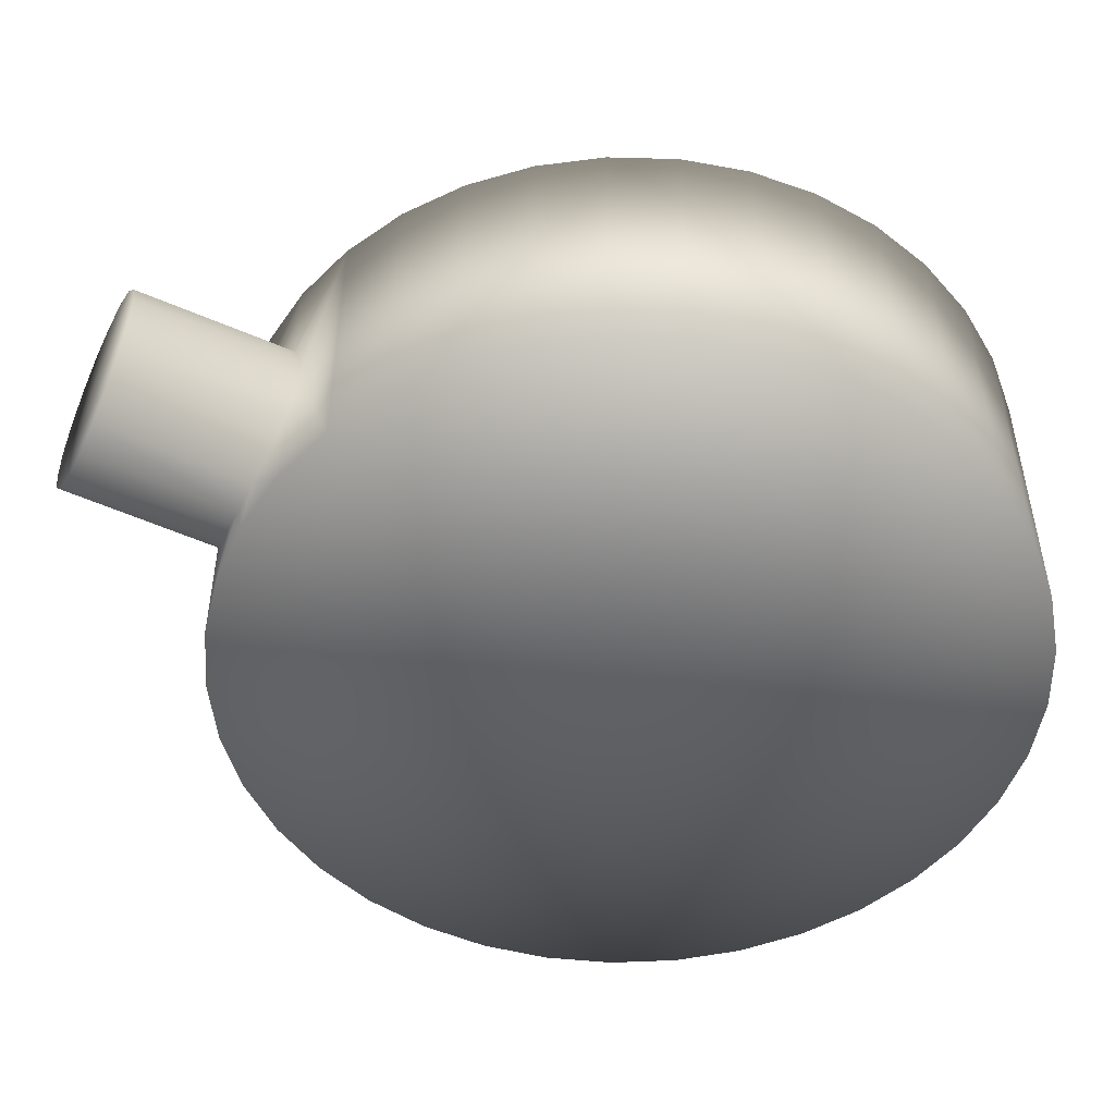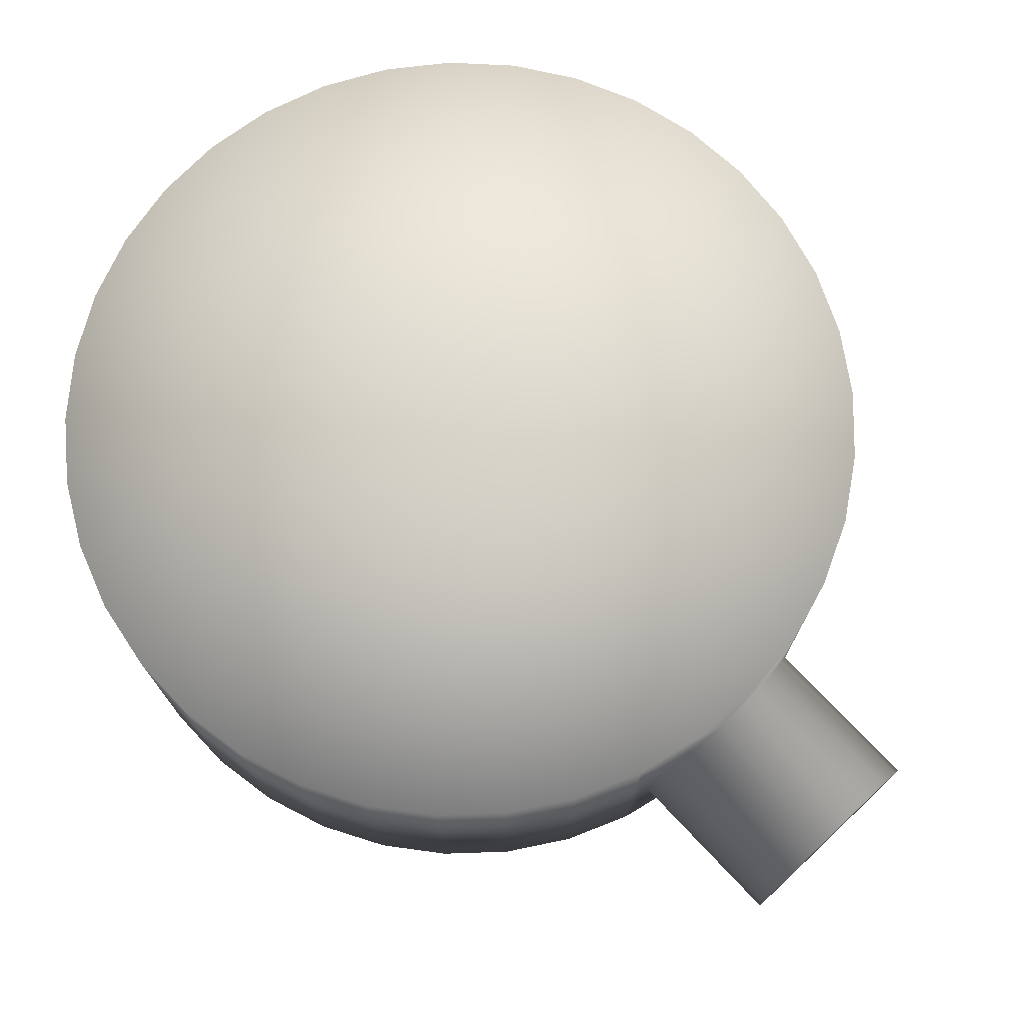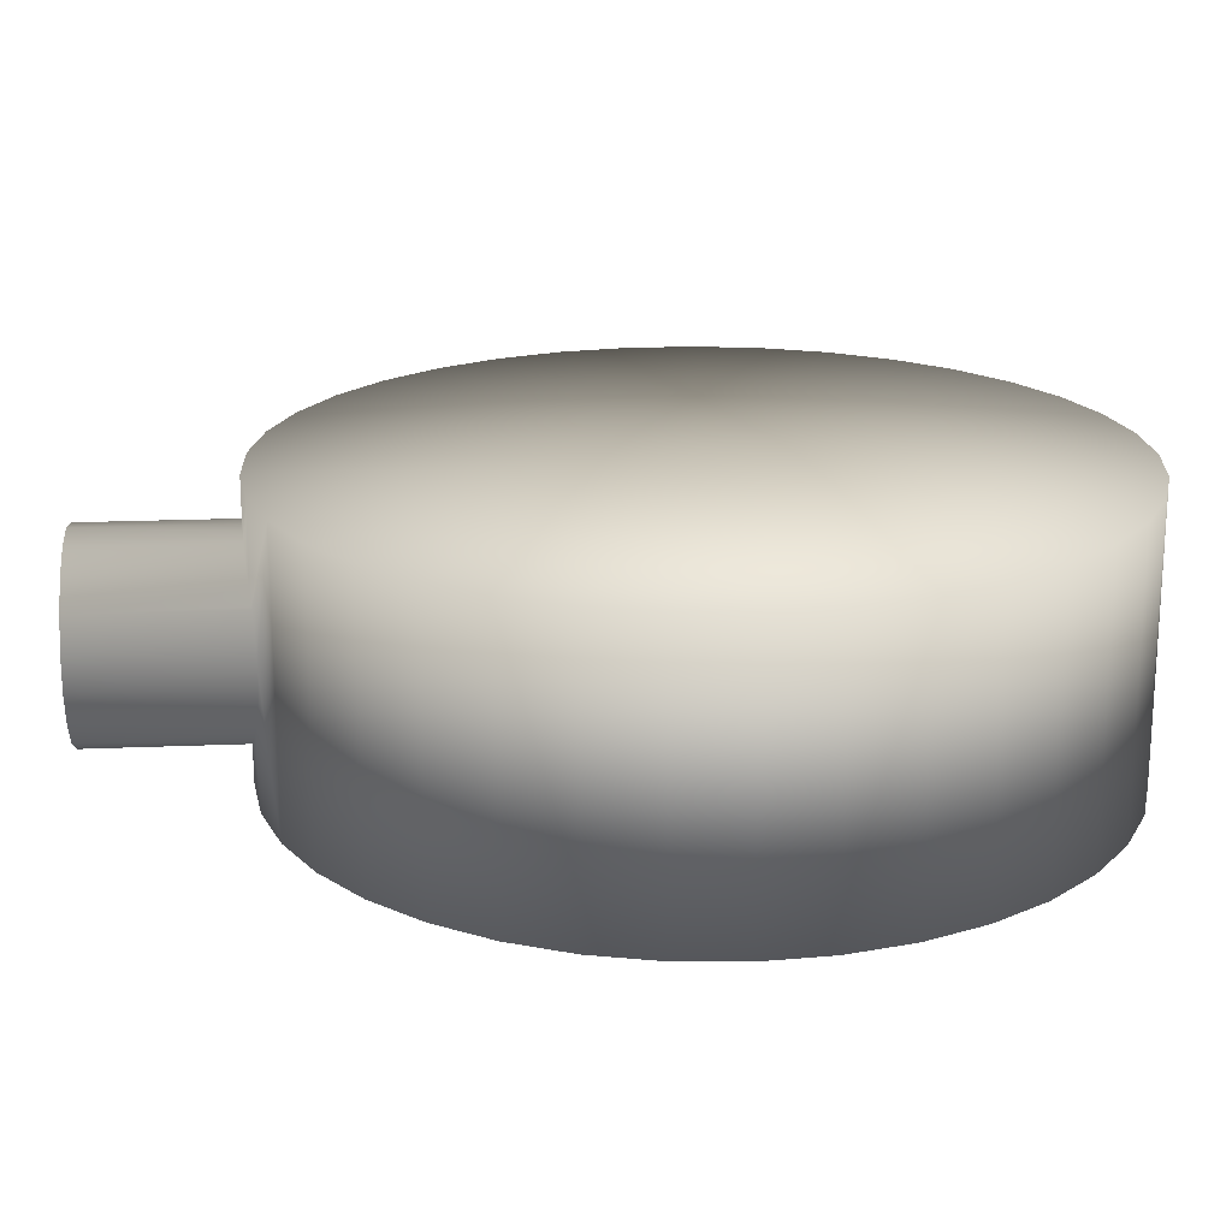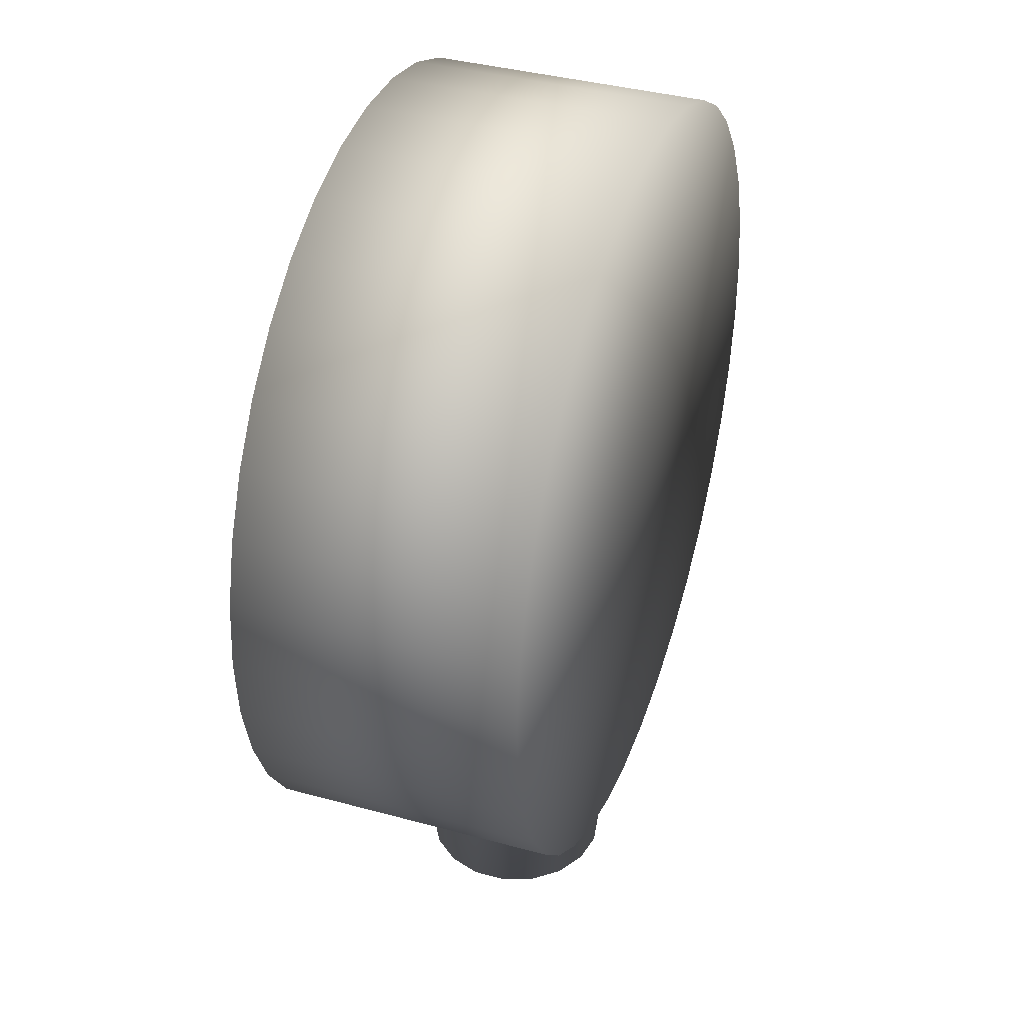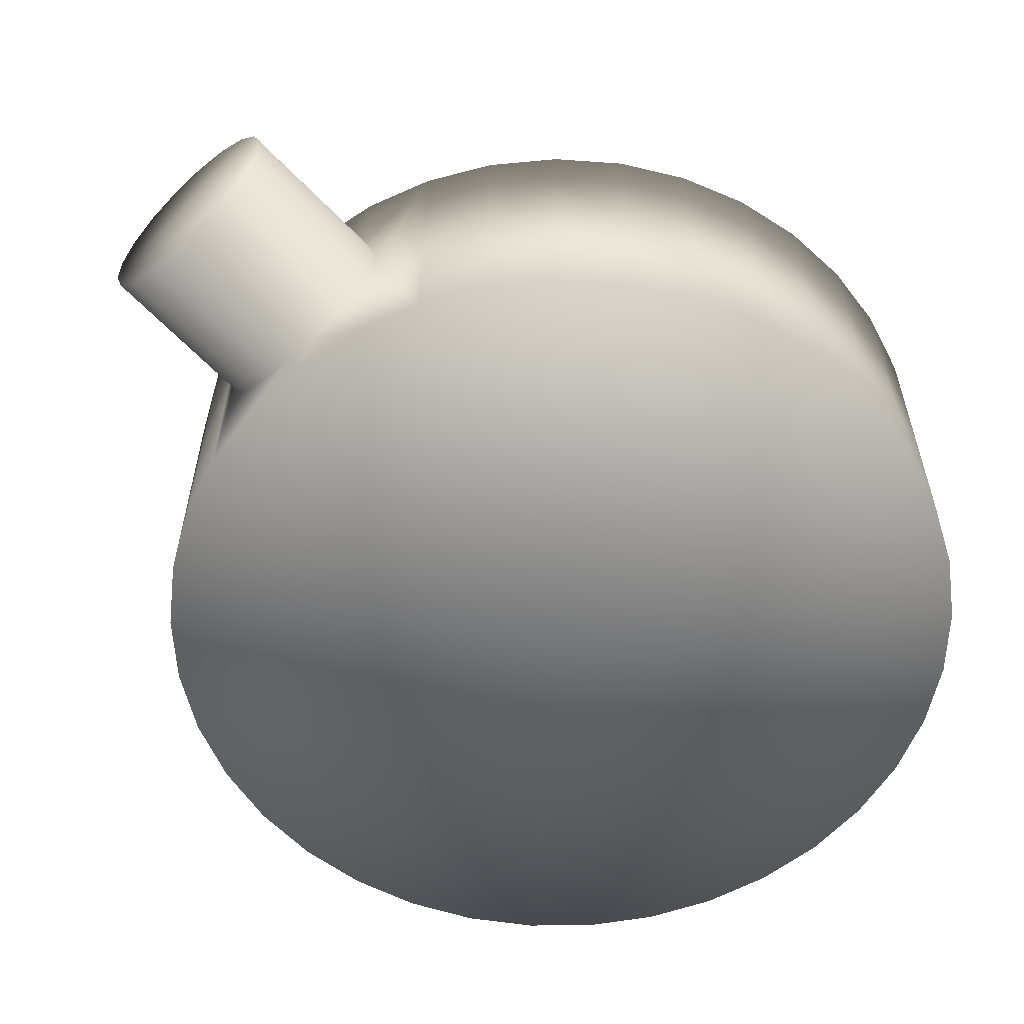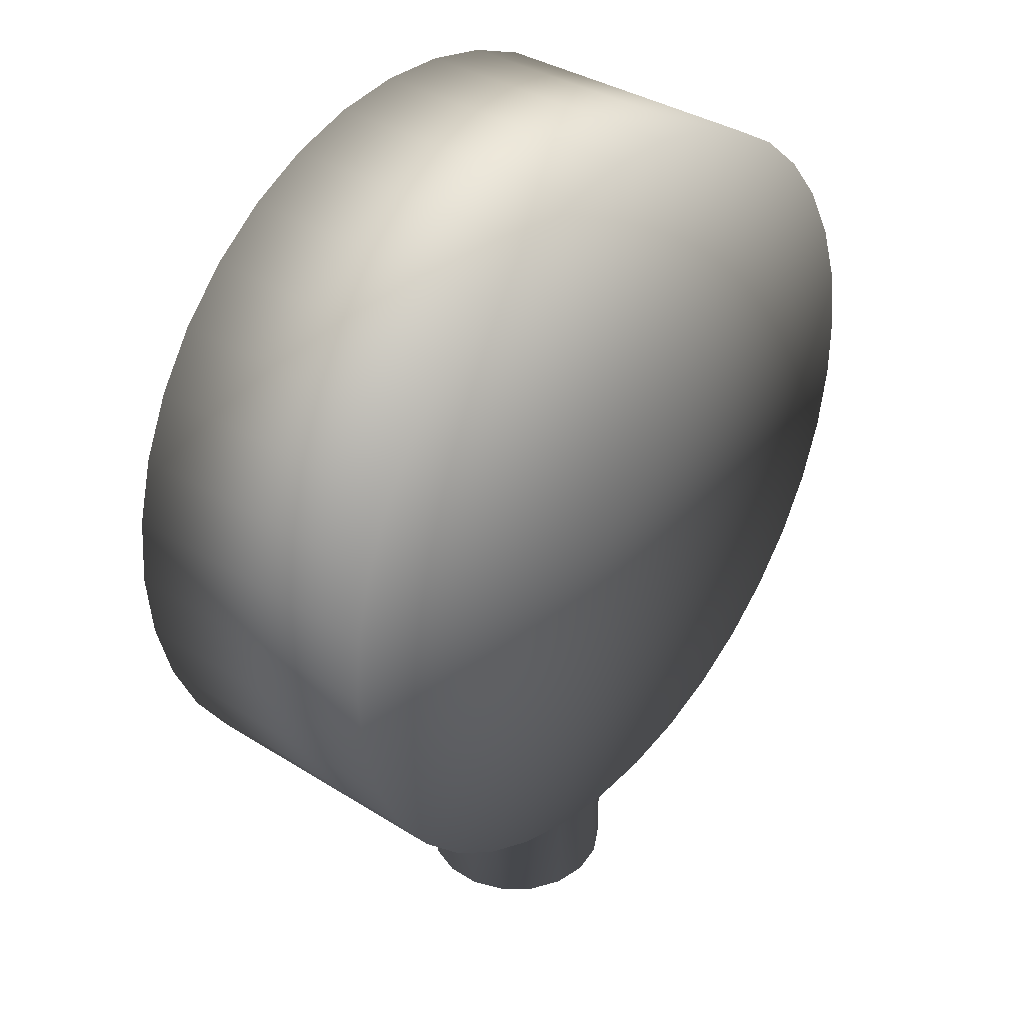
<metadata>
{"format":"obj","ext":"obj","renderer":"f3d","projection":"perspective","resolution":1024,"background":"white","views":[{"elev":-49.9,"azim":64.0,"up":"+Z"},{"elev":74.2,"azim":-43.3,"up":"+Z"},{"elev":19.6,"azim":85.5,"up":"+Z"},{"elev":38.3,"azim":109.1,"up":"+Y"},{"elev":-58.0,"azim":42.0,"up":"+Z"},{"elev":36.2,"azim":129.4,"up":"+Y"}]}
</metadata>
<code>
v -0.03759 0.0032 0
v -0.03759 0.0032 -0.027
v -0.03759 -0.0032 -0.027
v -0.03759 -0.0032 0
v -0.03651 -0.009507 -0.027
v 0 0 -0.027
v -0.03651 0.009507 0
v 0 0 0
v -0.03651 0.009507 -0.027
v -0.03651 -0.009507 0
v -0.03438 -0.01554 -0.027
v 0.03773 0 -0.027
v 0.03719 -0.006377 -0.027
v 0.03294 0.0184 -0.027
v 0.03558 0.01257 -0.027
v 0.03719 0.006377 -0.027
v 0.01978 0.03213 -0.027
v 0.02493 0.02832 -0.027
v 0.02936 0.0237 -0.027
v 0.001601 0.0377 -0.027
v 0.007949 0.03688 -0.027
v 0.01407 0.03501 -0.027
v -0.01699 0.03369 -0.027
v -0.01105 0.03608 -0.027
v -0.004792 0.03743 -0.027
v -0.03126 0.02113 -0.027
v -0.02724 0.02611 -0.027
v -0.02244 0.03034 -0.027
v -0.03438 0.01554 -0.027
v -0.02244 -0.03034 -0.027
v -0.02724 -0.02611 -0.027
v -0.03126 -0.02113 -0.027
v -0.004792 -0.03743 -0.027
v -0.01105 -0.03608 -0.027
v -0.01699 -0.03369 -0.027
v 0.01407 -0.03501 -0.027
v 0.007949 -0.03688 -0.027
v 0.001601 -0.0377 -0.027
v 0.02936 -0.0237 -0.027
v 0.02493 -0.02832 -0.027
v 0.01978 -0.03213 -0.027
v 0.03558 -0.01257 -0.027
v 0.03294 -0.0184 -0.027
v -0.03438 0.01554 0
v 0.03773 -0 0
v 0.03719 0.006377 0
v 0.03294 -0.0184 0
v 0.03558 -0.01257 0
v 0.03719 -0.006377 0
v 0.01978 -0.03213 0
v 0.02493 -0.02832 0
v 0.02936 -0.0237 0
v 0.001601 -0.0377 0
v 0.007949 -0.03688 0
v 0.01407 -0.03501 0
v -0.01699 -0.03369 0
v -0.01105 -0.03608 0
v -0.004792 -0.03743 0
v -0.03126 -0.02113 0
v -0.02724 -0.02611 0
v -0.02244 -0.03034 0
v -0.03438 -0.01554 0
v -0.02244 0.03034 0
v -0.02724 0.02611 0
v -0.03126 0.02113 0
v -0.004792 0.03743 0
v -0.01105 0.03608 0
v -0.01699 0.03369 0
v 0.01407 0.03501 0
v 0.007949 0.03688 0
v 0.001601 0.0377 0
v 0.02936 0.0237 0
v 0.02493 0.02832 0
v 0.01978 0.03213 0
v 0.03558 0.01257 0
v 0.03294 0.0184 0
v -0.003198 -0.03759 -0.02279
v -0.004792 -0.03743 -0.02203
v -3.016e-08 -0.03773 -0.02335
v -0.001629 -0.0377 -0.02321
v -0.009208 -0.03659 -0.01562
v -0.00935 -0.03655 -0.01399
v -0.007165 -0.03704 -0.02001
v -0.008097 -0.03685 -0.01867
v -0.008787 -0.03669 -0.01719
v -0.00601 -0.03725 -0.02116
v 0.00935 -0.03655 -0.014
v 0.009208 -0.03659 -0.01562
v 0.008786 -0.03669 -0.0172
v 0.007069 -0.03706 -0.02012
v 0.00601 -0.03725 -0.02116
v 0.004676 -0.03744 -0.0221
v 0.003198 -0.0376 -0.02279
v 0.008097 -0.03685 -0.01867
v 0.001601 -0.0377 -0.02321
v -0.001624 -0.0377 -0.004792
v -3.016e-08 -0.03773 -0.00465
v 0.001601 -0.0377 -0.004788
v 0.003198 -0.0376 -0.005214
v 0.004671 -0.03744 -0.005901
v 0.00601 -0.03725 -0.006838
v 0.007065 -0.03706 -0.007876
v 0.007949 -0.03688 -0.009078
v 0.008783 -0.03669 -0.0108
v 0.009208 -0.03659 -0.01238
v 0.008097 -0.03685 -0.009325
v -0.009208 -0.03659 -0.01238
v -0.008783 -0.03669 -0.0108
v -0.008097 -0.03685 -0.009325
v -0.007159 -0.03705 -0.007986
v -0.00601 -0.03725 -0.006838
v -0.003198 -0.03759 -0.005214
v -0.004792 -0.03743 -0.005972
v -0.003198 -0.052 -0.02279
v -0.00601 -0.052 -0.02116
v 0.003198 -0.052 -0.02279
v -3.016e-08 -0.052 -0.02335
v -0.009208 -0.052 -0.01562
v -0.009208 -0.052 -0.01238
v -0.008097 -0.052 -0.01867
v 0.009208 -0.052 -0.01238
v 0.009208 -0.052 -0.01562
v 0.008097 -0.052 -0.01867
v 0.00601 -0.052 -0.02116
v -0.003198 -0.052 -0.005214
v -3.016e-08 -0.052 -0.00465
v 0.003198 -0.052 -0.005214
v 0.00601 -0.052 -0.006838
v 0.008097 -0.052 -0.009325
v -0.008097 -0.052 -0.009325
v -0.00601 -0.052 -0.006838
v -3.016e-08 -0.052 -0.014
f 1 2 3
f 1 3 4
f 4 3 5
f 6 5 3
f 6 3 2
f 7 2 1
f 8 7 1
f 8 1 4
f 7 9 2
f 2 9 6
f 4 5 10
f 4 10 8
f 10 5 11
f 11 5 6
f 12 13 6
f 14 15 6
f 6 15 16
f 6 16 12
f 17 18 6
f 6 18 19
f 6 19 14
f 20 21 6
f 6 21 22
f 6 22 17
f 23 24 6
f 6 24 25
f 6 25 20
f 26 27 6
f 6 27 28
f 6 28 23
f 6 9 29
f 6 29 26
f 30 31 6
f 6 31 32
f 6 32 11
f 33 34 6
f 6 34 35
f 6 35 30
f 36 37 6
f 6 37 38
f 6 38 33
f 39 40 6
f 6 40 41
f 6 41 36
f 13 42 6
f 6 42 43
f 6 43 39
f 44 9 7
f 44 7 8
f 45 46 8
f 47 48 8
f 8 48 49
f 8 49 45
f 50 51 8
f 8 51 52
f 8 52 47
f 53 54 8
f 8 54 55
f 8 55 50
f 56 57 8
f 8 57 58
f 8 58 53
f 59 60 8
f 8 60 61
f 8 61 56
f 8 10 62
f 8 62 59
f 63 64 8
f 8 64 65
f 8 65 44
f 66 67 8
f 8 67 68
f 8 68 63
f 69 70 8
f 8 70 71
f 8 71 66
f 72 73 8
f 8 73 74
f 8 74 69
f 46 75 8
f 8 75 76
f 8 76 72
f 44 29 9
f 10 11 62
f 62 11 32
f 49 13 12
f 49 12 45
f 45 12 16
f 48 42 13
f 48 13 49
f 75 15 14
f 75 14 76
f 76 14 19
f 46 16 15
f 46 15 75
f 45 16 46
f 73 18 17
f 73 17 74
f 74 17 22
f 72 19 18
f 72 18 73
f 76 19 72
f 70 21 20
f 70 20 71
f 71 20 25
f 69 22 21
f 69 21 70
f 74 22 69
f 67 24 23
f 67 23 68
f 68 23 28
f 66 25 24
f 66 24 67
f 71 25 66
f 64 27 26
f 64 26 65
f 65 26 29
f 63 28 27
f 63 27 64
f 68 28 63
f 65 29 44
f 60 31 30
f 60 30 61
f 61 30 35
f 59 32 31
f 59 31 60
f 62 32 59
f 77 78 33
f 33 78 34
f 38 79 33
f 33 79 80
f 33 80 77
f 81 82 34
f 83 84 34
f 34 84 85
f 34 85 81
f 34 78 86
f 34 86 83
f 56 35 34
f 56 34 57
f 57 34 82
f 61 35 56
f 87 88 36
f 36 88 89
f 36 89 37
f 87 36 55
f 55 36 41
f 37 90 91
f 91 92 37
f 37 92 93
f 37 93 38
f 37 89 94
f 37 94 90
f 38 93 95
f 38 95 79
f 51 40 39
f 51 39 52
f 52 39 43
f 50 41 40
f 50 40 51
f 55 41 50
f 47 43 42
f 47 42 48
f 52 43 47
f 58 96 53
f 96 97 53
f 53 97 98
f 53 98 54
f 98 99 54
f 54 99 100
f 54 100 101
f 101 102 54
f 54 102 103
f 54 103 55
f 104 105 55
f 55 105 87
f 55 103 106
f 55 106 104
f 107 108 57
f 57 108 109
f 109 110 57
f 57 110 111
f 57 111 58
f 57 82 107
f 58 112 96
f 58 111 113
f 58 113 112
f 80 114 77
f 77 114 78
f 78 114 115
f 78 115 86
f 95 116 79
f 79 116 117
f 79 117 80
f 80 117 114
f 85 118 81
f 81 118 82
f 82 118 119
f 82 119 107
f 86 115 83
f 83 115 120
f 83 120 84
f 84 120 85
f 85 120 118
f 105 121 87
f 87 121 122
f 87 122 88
f 88 122 89
f 89 122 123
f 89 123 94
f 94 123 90
f 90 123 124
f 90 124 91
f 124 92 91
f 124 93 92
f 95 93 116
f 116 93 124
f 125 97 96
f 125 96 112
f 126 98 97
f 126 97 125
f 127 99 98
f 127 98 126
f 100 99 127
f 127 128 100
f 128 101 100
f 128 102 101
f 129 103 102
f 129 102 128
f 106 103 129
f 106 129 104
f 104 129 121
f 104 121 105
f 107 119 108
f 108 119 130
f 108 130 109
f 109 130 110
f 110 130 131
f 110 131 111
f 131 113 111
f 125 112 131
f 131 112 113
f 115 114 132
f 132 114 117
f 132 120 115
f 116 124 132
f 132 117 116
f 119 118 132
f 132 118 120
f 132 130 119
f 122 121 132
f 132 121 129
f 132 123 122
f 132 124 123
f 132 126 125
f 125 131 132
f 132 127 126
f 128 127 132
f 132 129 128
f 132 131 130

</code>
